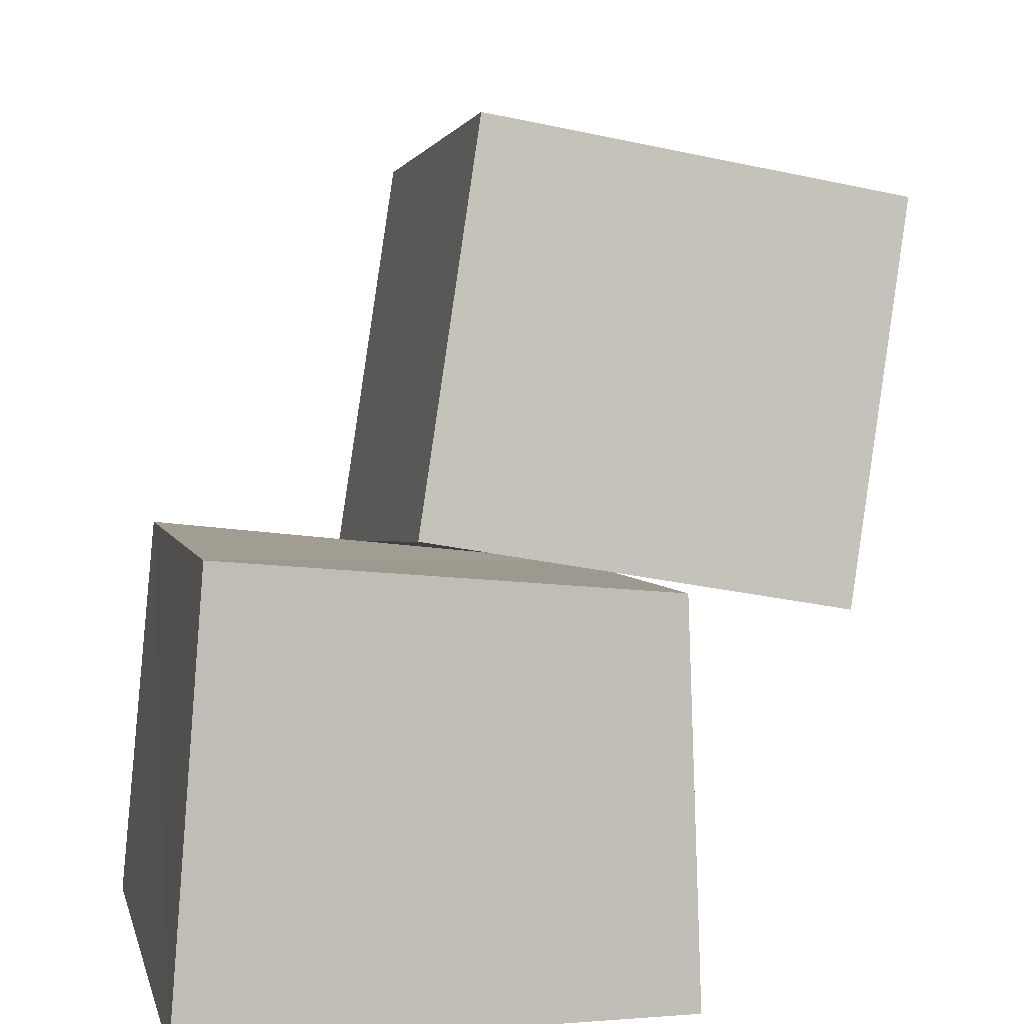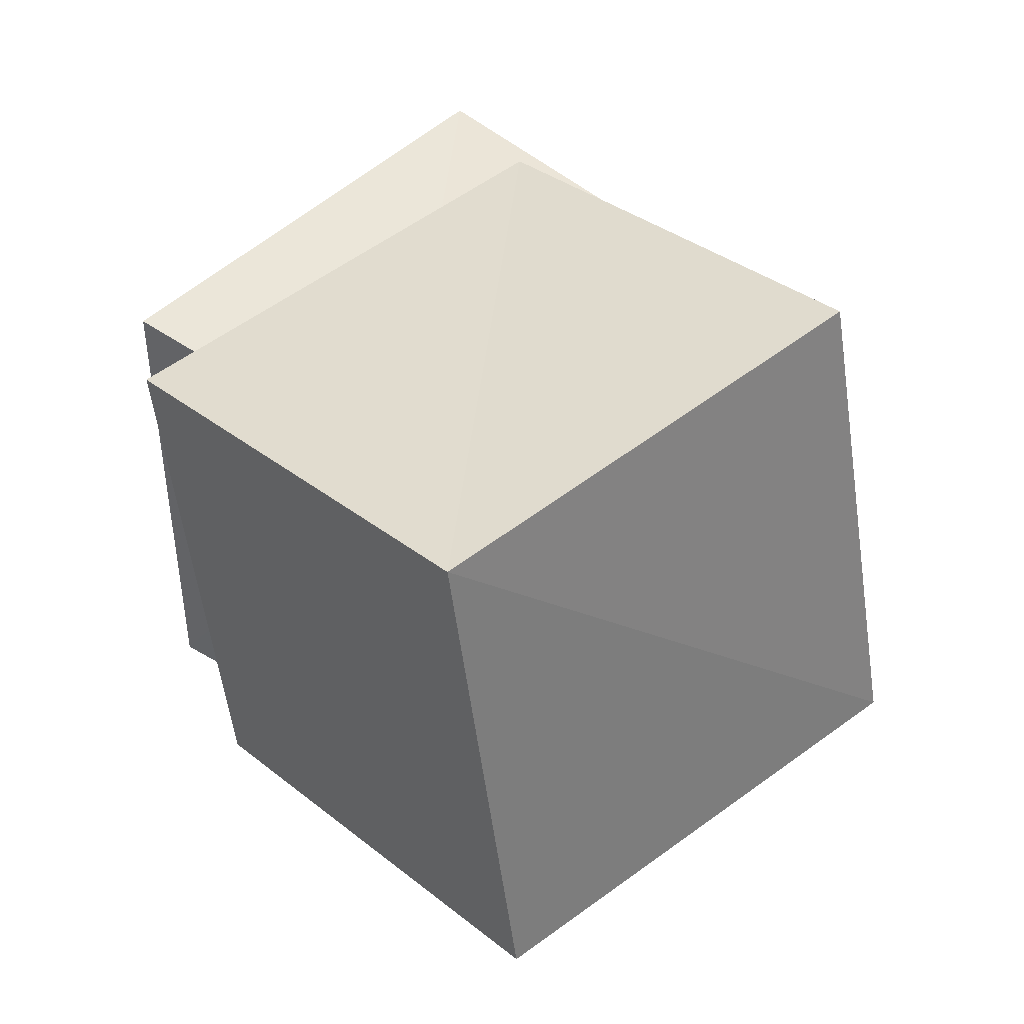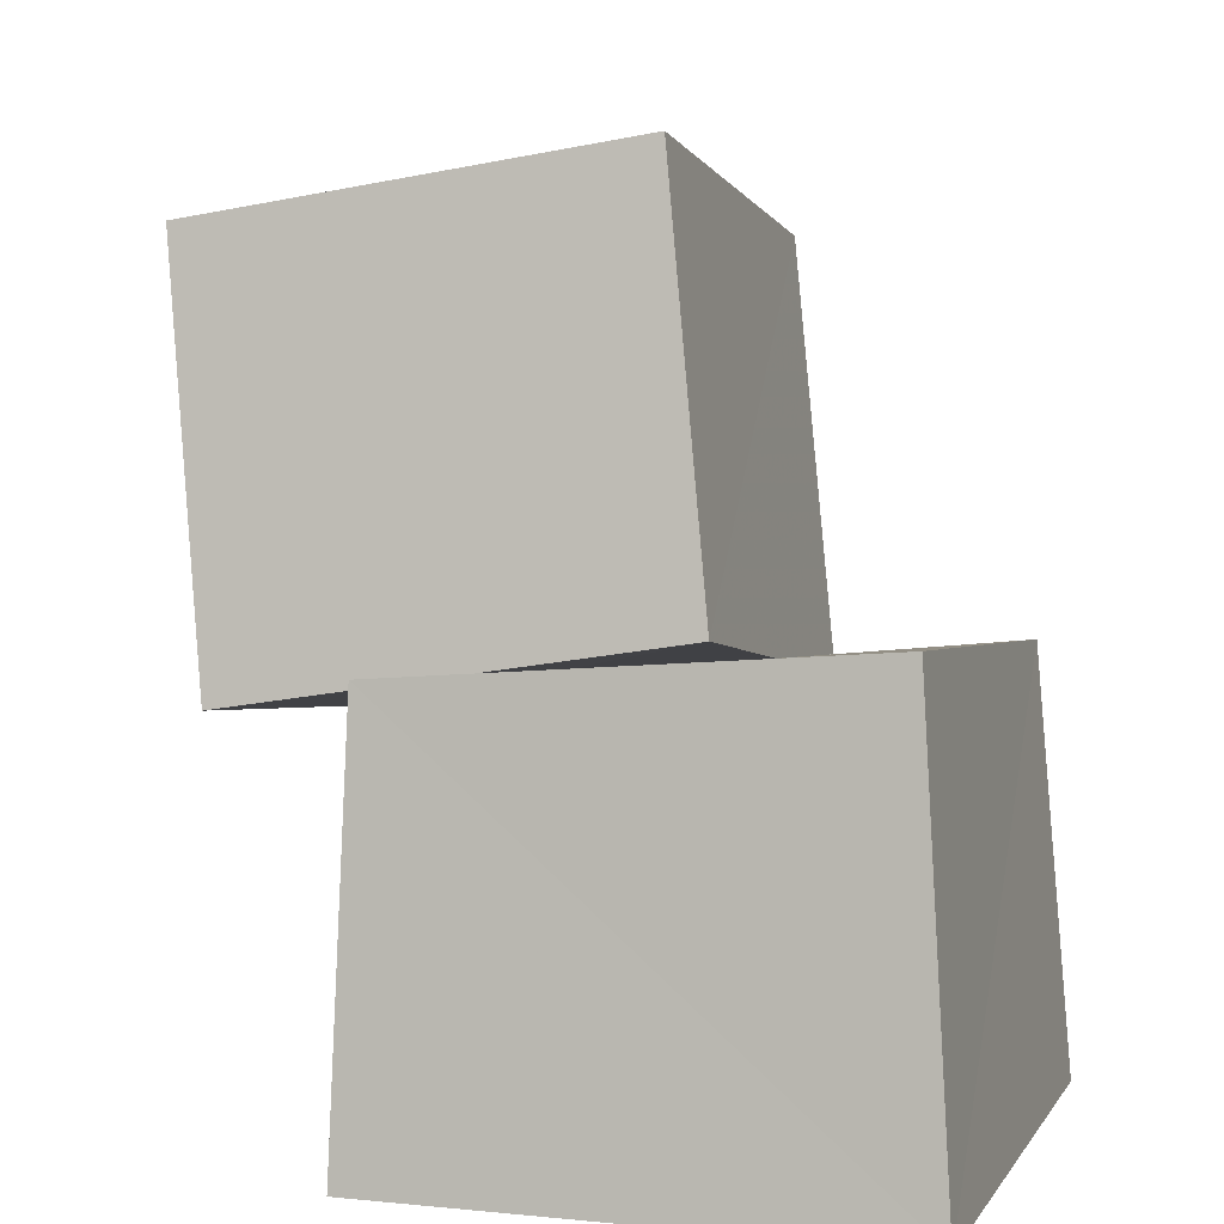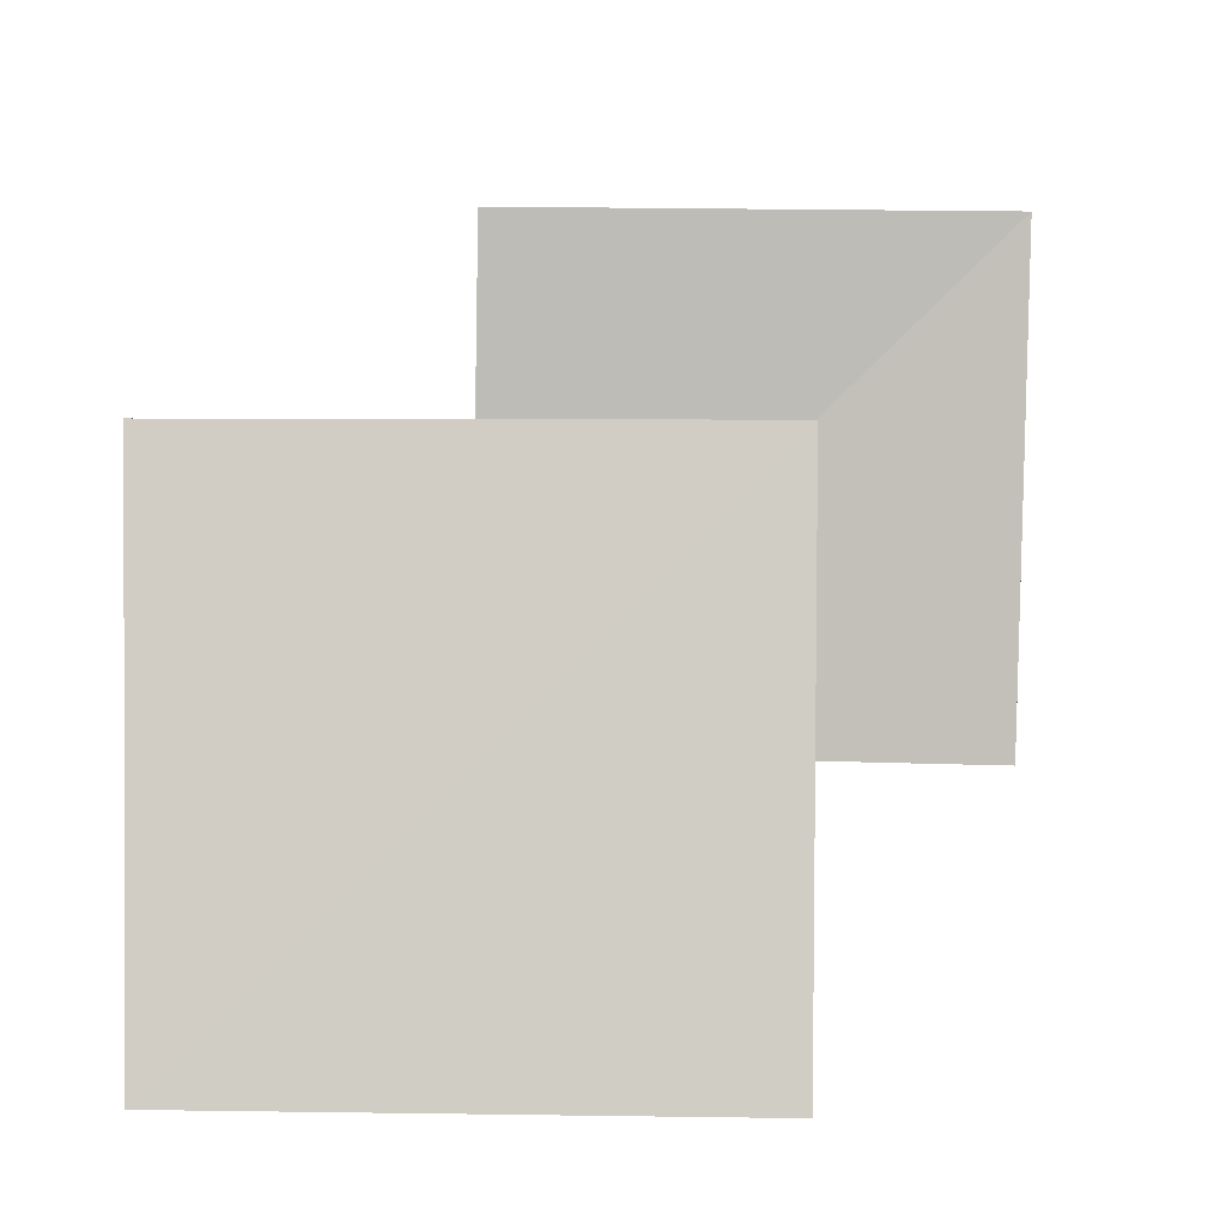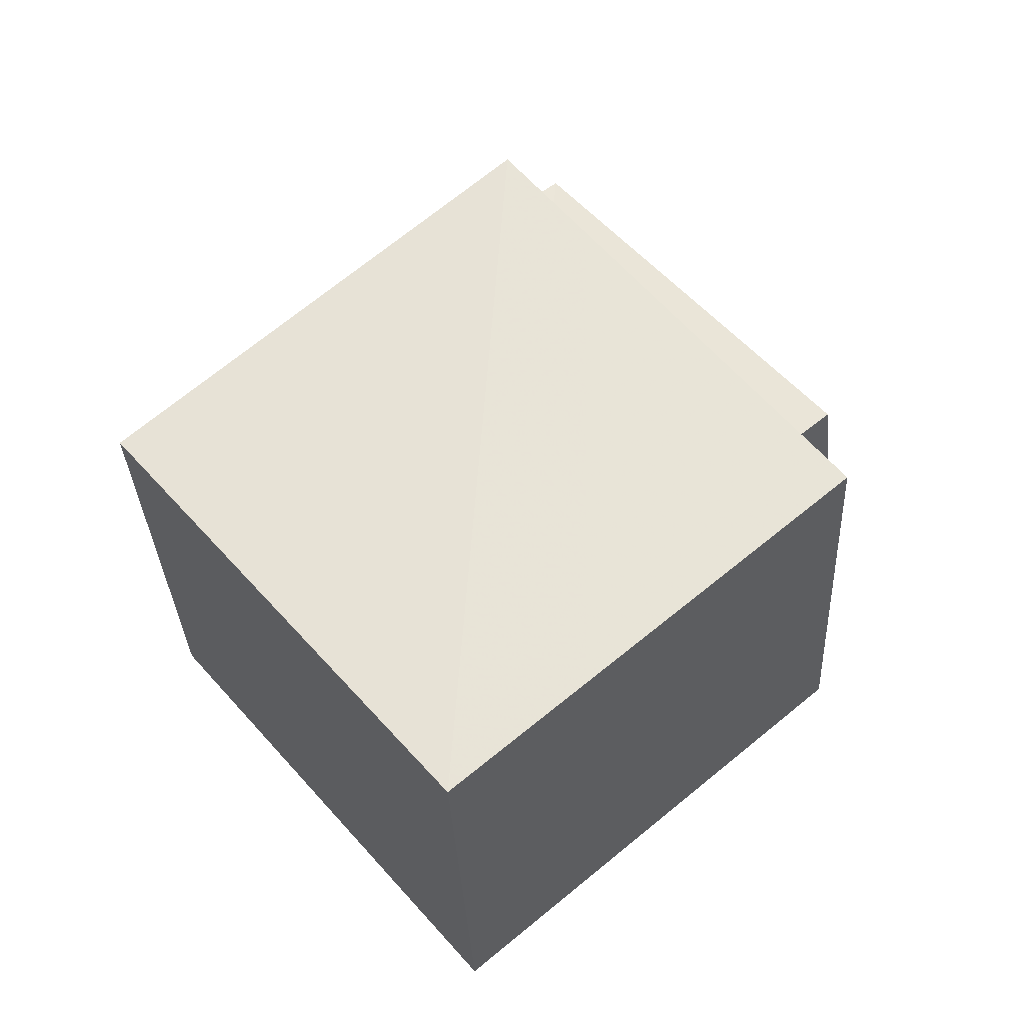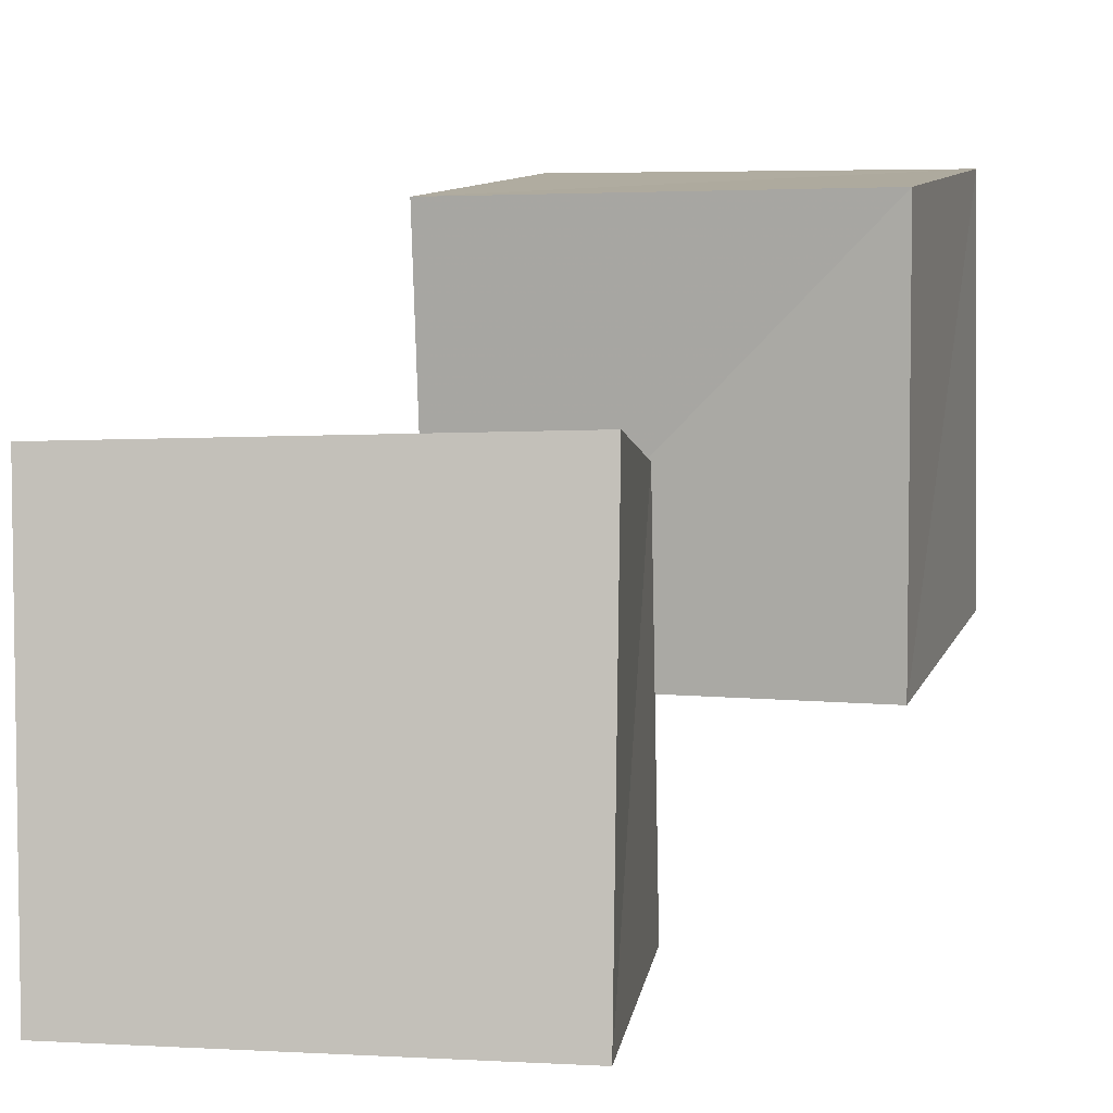
<metadata>
{"format":"obj","ext":"obj","renderer":"f3d","projection":"perspective","resolution":1024,"background":"white","views":[{"elev":9.4,"azim":-102.2,"up":"+Y"},{"elev":44.3,"azim":130.3,"up":"+Z"},{"elev":7.0,"azim":-162.6,"up":"+Y"},{"elev":-5.8,"azim":-5.5,"up":"+Z"},{"elev":47.7,"azim":50.4,"up":"+Y"},{"elev":0.1,"azim":8.2,"up":"+Z"}]}
</metadata>
<code>
v 0.3712 0.9074 0.3951
v 1.378 0.7363 0.3672
v 1.391 0.5987 1.388
v 0.3703 0.7118 1.4
v 0.5089 1.839 0.5666
v 1.518 1.674 0.5399
v 1.517 1.513 1.541
v 0.5086 1.644 1.567
v -0.2143 0.002154 -0.2184
v 0.8744 0.002383 -0.238
v 0.8904 0.001176 0.8915
v -0.2331 0.002319 0.8764
v -0.1327 0.9768 -0.1234
v 0.8621 0.8899 -0.1449
v 0.8601 0.7592 0.8582
v -0.154 0.8736 0.861
f 1 5 6
f 1 6 2
f 1 8 5
f 3 1 2
f 3 2 7
f 4 1 3
f 4 3 7
f 4 7 8
f 4 8 1
f 5 7 6
f 5 8 7
f 7 2 6
f 9 13 14
f 9 14 10
f 9 16 13
f 11 9 10
f 11 10 15
f 12 9 11
f 12 11 15
f 12 15 16
f 12 16 9
f 13 15 14
f 13 16 15
f 15 10 14

</code>
